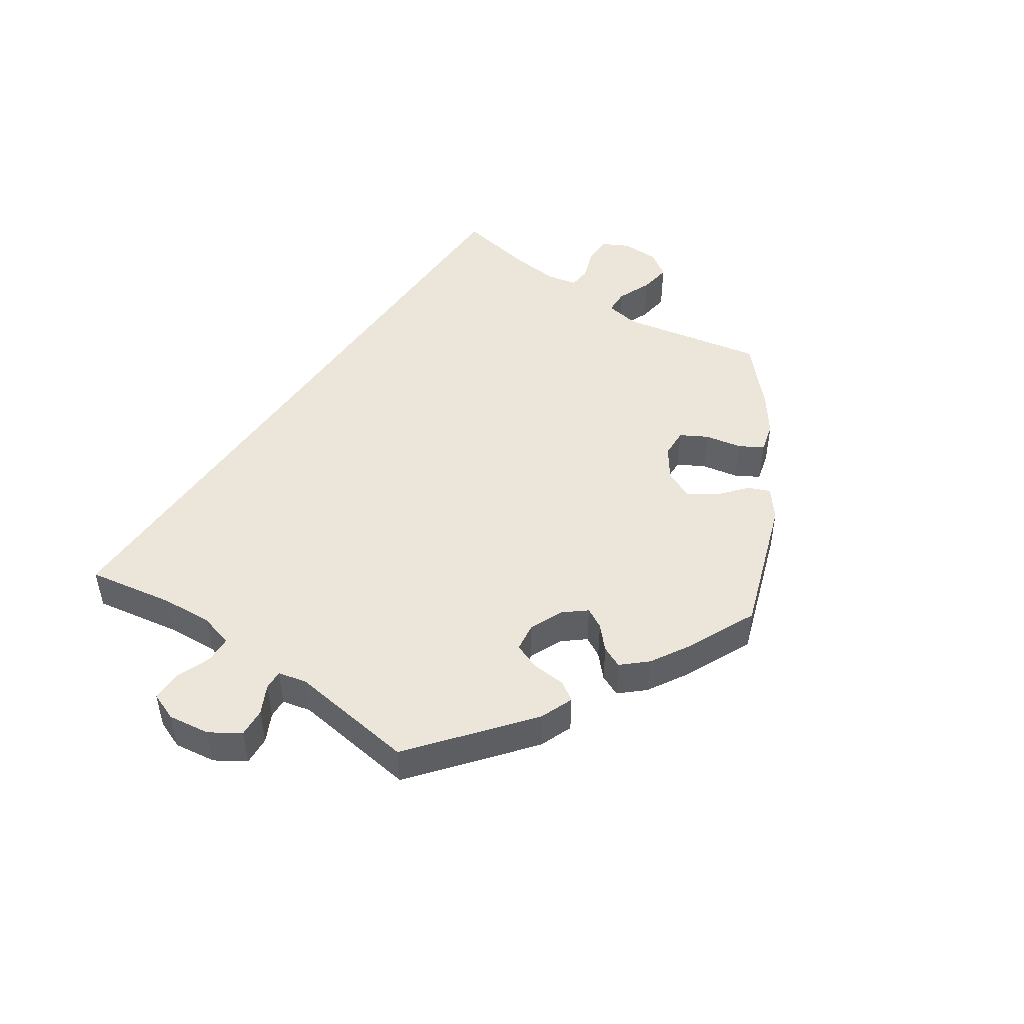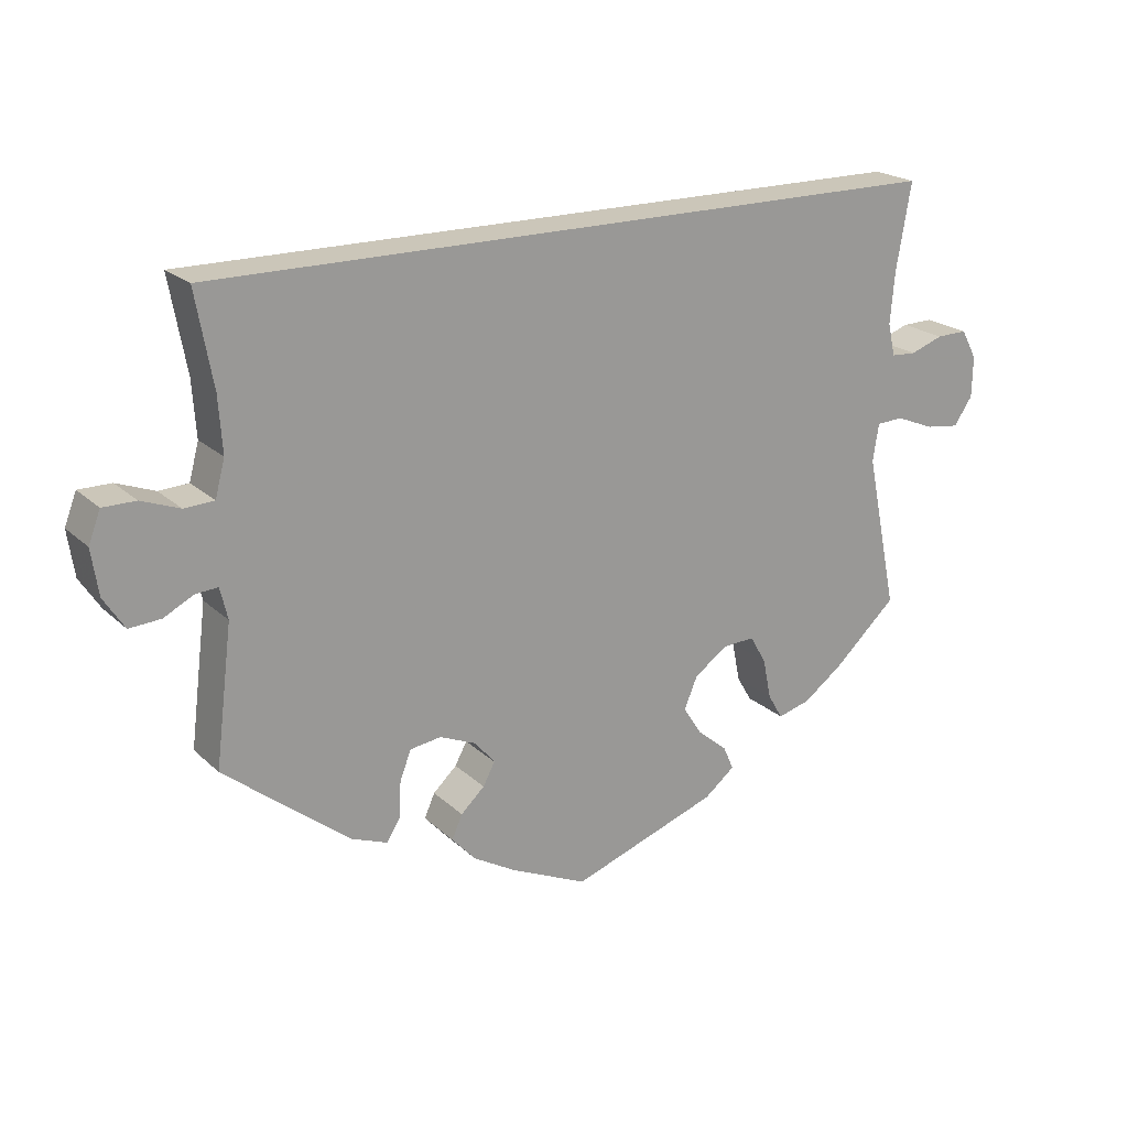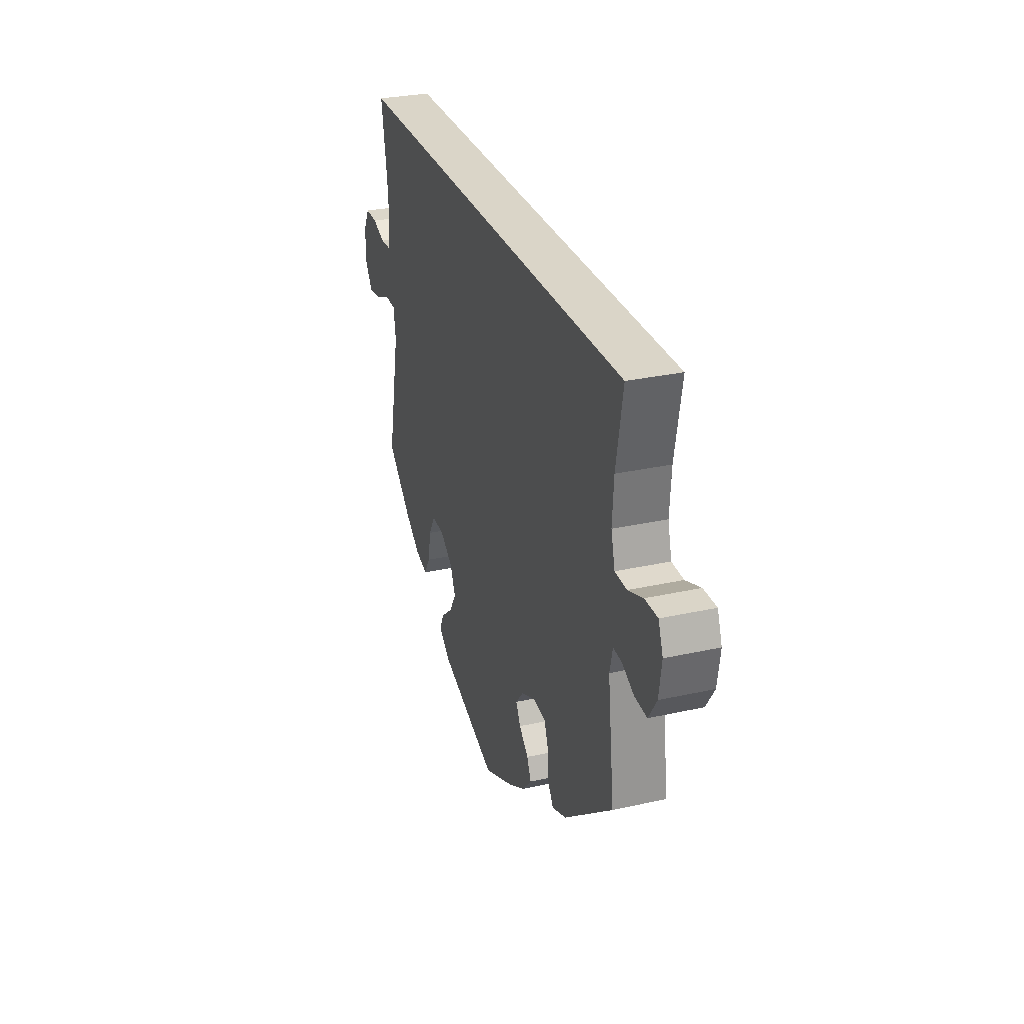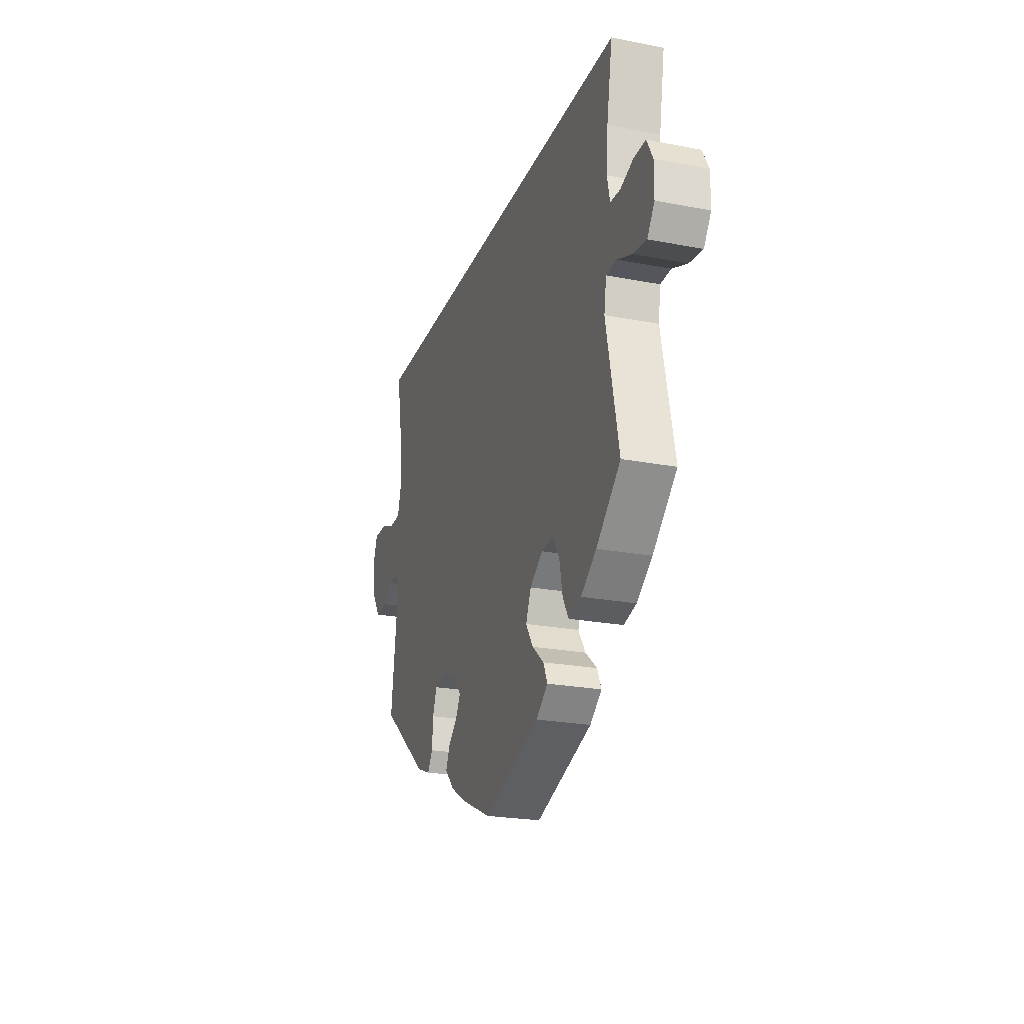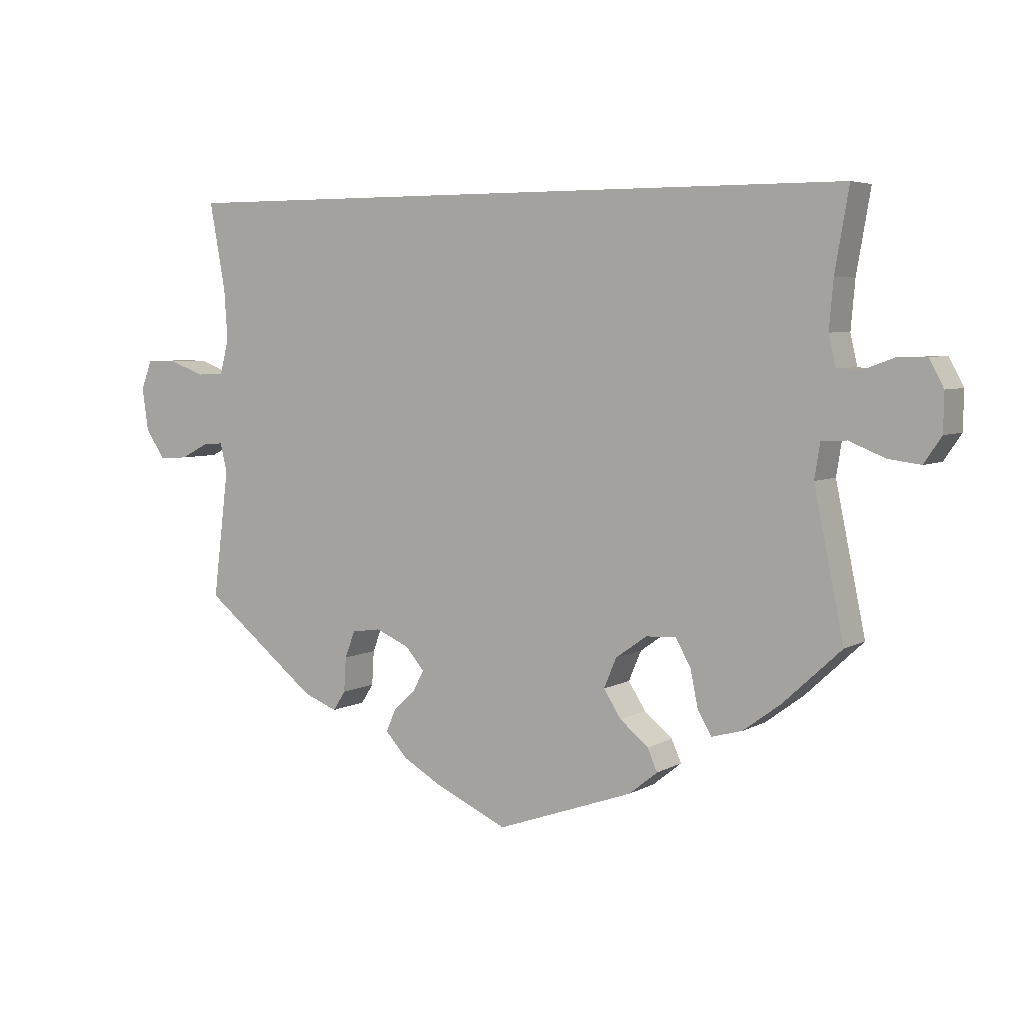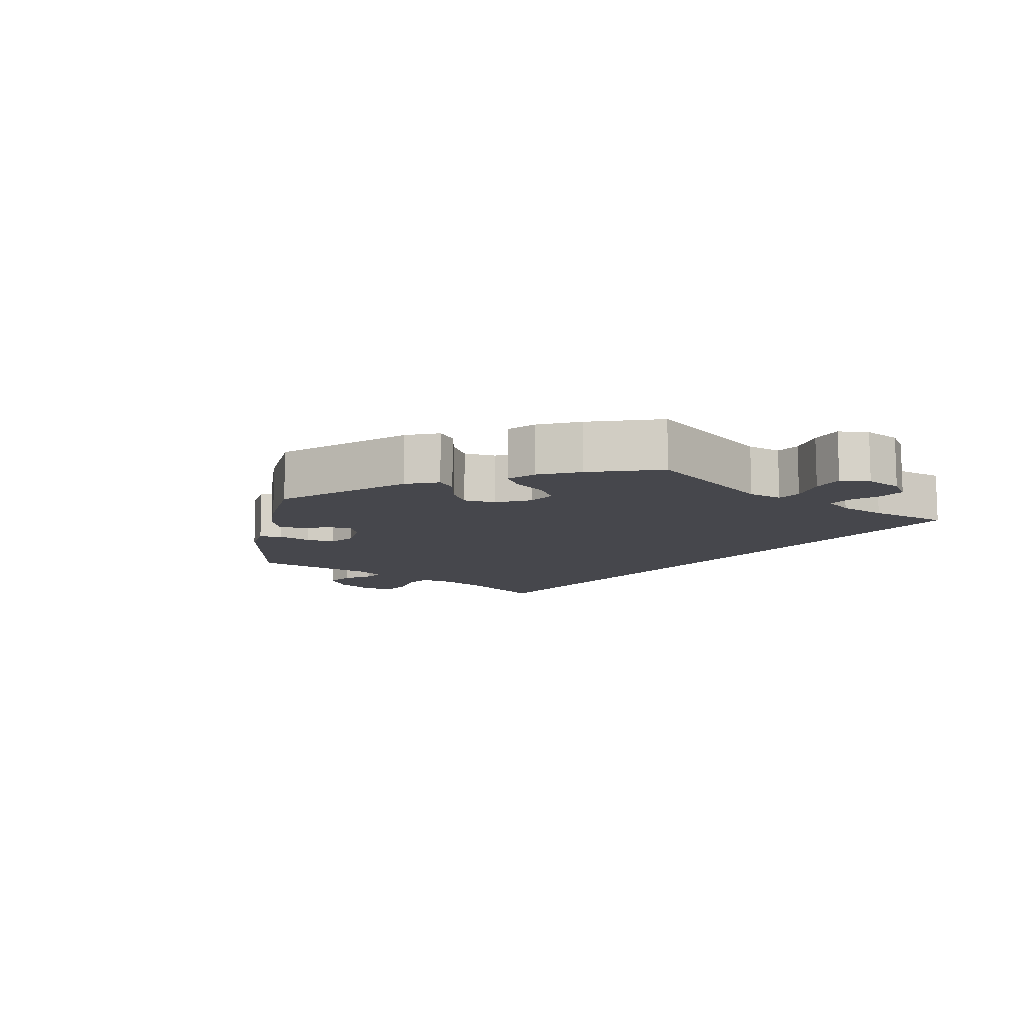
<metadata>
{"format":"obj","ext":"obj","renderer":"f3d","projection":"perspective","resolution":1024,"background":"white","views":[{"elev":47.8,"azim":124.6,"up":"+Y"},{"elev":20.9,"azim":147.6,"up":"+Z"},{"elev":29.4,"azim":71.7,"up":"+Z"},{"elev":-23.2,"azim":-108.1,"up":"+Z"},{"elev":5.1,"azim":-148.7,"up":"+Z"},{"elev":-10.9,"azim":-129.5,"up":"+Y"}]}
</metadata>
<code>
v 0.501 0.07 0.29
v 0.478 0.07 0.164
v 0.473 0.07 0.09
v 0.486 0.07 0.041
v 0.526 0.07 0.039
v 0.577 0.07 0.058
v 0.621 0.07 0.058
v 0.637 0.07 0.016
v 0.628 0.07 -0.045
v 0.6 0.07 -0.088
v 0.558 0.07 -0.085
v 0.517 0.07 -0.064
v 0.488 0.07 -0.062
v 0.478 0.07 -0.104
v 0.501 0.07 -0.289
v 0.334 0.07 -0.422
v 0.285 0.07 -0.441
v 0.267 0.07 -0.413
v 0.264 0.07 -0.363
v 0.249 0.07 -0.324
v 0.207 0.07 -0.318
v 0.158 0.07 -0.339
v 0.131 0.07 -0.371
v 0.147 0.07 -0.401
v 0.179 0.07 -0.431
v 0.193 0.07 -0.463
v 0.161 0.07 -0.498
v 0.104 0.07 -0.531
v 0 0.07 -0.578
v -0.198 0.07 -0.508
v -0.239 0.07 -0.475
v -0.225 0.07 -0.443
v -0.184 0.07 -0.409
v -0.159 0.07 -0.37
v -0.177 0.07 -0.327
v -0.222 0.07 -0.295
v -0.265 0.07 -0.293
v -0.287 0.07 -0.331
v -0.298 0.07 -0.385
v -0.318 0.07 -0.419
v -0.362 0.07 -0.407
v -0.416 0.07 -0.367
v -0.5 0.07 -0.289
v -0.457 0.07 -0.081
v -0.465 0.07 -0.031
v -0.501 0.07 -0.029
v -0.553 0.07 -0.05
v -0.599 0.07 -0.056
v -0.624 0.07 -0.019
v -0.625 0.07 0.036
v -0.604 0.07 0.075
v -0.562 0.07 0.074
v -0.518 0.07 0.058
v -0.484 0.07 0.06
v -0.474 0.07 0.104
v -0.48 0.07 0.173
v -0.5 0.07 0.289
v 0.501 0 0.29
v 0.478 0 0.164
v 0.473 0 0.09
v 0.486 0 0.041
v 0.526 0 0.039
v 0.577 0 0.058
v 0.621 0 0.058
v 0.637 0 0.016
v 0.628 0 -0.045
v 0.6 0 -0.088
v 0.558 0 -0.085
v 0.517 0 -0.064
v 0.488 0 -0.062
v 0.478 0 -0.104
v 0.501 0 -0.289
v 0.334 0 -0.422
v 0.285 0 -0.441
v 0.267 0 -0.413
v 0.264 0 -0.363
v 0.249 0 -0.324
v 0.207 0 -0.318
v 0.158 0 -0.339
v 0.131 0 -0.371
v 0.147 0 -0.401
v 0.179 0 -0.431
v 0.193 0 -0.463
v 0.161 0 -0.498
v 0.104 0 -0.531
v 0 0 -0.578
v -0.198 0 -0.508
v -0.239 0 -0.475
v -0.225 0 -0.443
v -0.184 0 -0.409
v -0.159 0 -0.37
v -0.177 0 -0.327
v -0.222 0 -0.295
v -0.265 0 -0.293
v -0.287 0 -0.331
v -0.298 0 -0.385
v -0.318 0 -0.419
v -0.362 0 -0.407
v -0.416 0 -0.367
v -0.5 0 -0.289
v -0.457 0 -0.081
v -0.465 0 -0.031
v -0.501 0 -0.029
v -0.553 0 -0.05
v -0.599 0 -0.056
v -0.624 0 -0.019
v -0.625 0 0.036
v -0.604 0 0.075
v -0.562 0 0.074
v -0.518 0 0.058
v -0.484 0 0.06
v -0.474 0 0.104
v -0.48 0 0.173
v -0.5 0 0.289
f 56 57 1 2
f 55 56 2 3
f 54 55 3 4
f 53 54 4 5
f 50 51 52 53
f 50 53 5
f 49 50 5
f 46 47 48 49
f 45 46 49 5
f 44 45 5
f 43 44 5
f 38 39 40 41
f 37 38 41 42
f 30 31 32 33
f 30 33 34
f 29 30 34
f 28 29 34 35
f 24 25 26 27
f 23 24 27 28
f 16 17 18 19
f 14 15 16 19
f 13 14 19 20
f 9 10 11 12
f 9 12 13
f 8 9 13
f 5 6 7 8
f 5 8 13
f 37 42 43
f 37 43 5 13
f 36 37 13
f 35 36 13
f 23 28 35
f 22 23 35
f 21 22 35 13
f 13 20 21
f 59 58 114 113
f 60 59 113 112
f 61 60 112 111
f 62 61 111 110
f 110 109 108 107
f 62 110 107
f 62 107 106
f 106 105 104 103
f 62 106 103 102
f 62 102 101
f 62 101 100
f 98 97 96 95
f 99 98 95 94
f 90 89 88 87
f 91 90 87
f 91 87 86
f 92 91 86 85
f 84 83 82 81
f 85 84 81 80
f 76 75 74 73
f 76 73 72 71
f 77 76 71 70
f 69 68 67 66
f 70 69 66
f 70 66 65
f 65 64 63 62
f 70 65 62
f 100 99 94
f 70 62 100 94
f 70 94 93
f 70 93 92
f 92 85 80
f 92 80 79
f 70 92 79 78
f 78 77 70
f 1 58 59 2
f 2 59 60 3
f 3 60 61 4
f 4 61 62 5
f 5 62 63 6
f 6 63 64 7
f 7 64 65 8
f 8 65 66 9
f 9 66 67 10
f 10 67 68 11
f 11 68 69 12
f 12 69 70 13
f 13 70 71 14
f 14 71 72 15
f 15 72 73 16
f 16 73 74 17
f 17 74 75 18
f 18 75 76 19
f 19 76 77 20
f 20 77 78 21
f 21 78 79 22
f 22 79 80 23
f 23 80 81 24
f 24 81 82 25
f 25 82 83 26
f 26 83 84 27
f 27 84 85 28
f 28 85 86 29
f 29 86 87 30
f 30 87 88 31
f 31 88 89 32
f 32 89 90 33
f 33 90 91 34
f 34 91 92 35
f 35 92 93 36
f 36 93 94 37
f 37 94 95 38
f 38 95 96 39
f 39 96 97 40
f 40 97 98 41
f 41 98 99 42
f 42 99 100 43
f 43 100 101 44
f 44 101 102 45
f 45 102 103 46
f 46 103 104 47
f 47 104 105 48
f 48 105 106 49
f 49 106 107 50
f 50 107 108 51
f 51 108 109 52
f 52 109 110 53
f 53 110 111 54
f 54 111 112 55
f 55 112 113 56
f 56 113 114 57
f 57 114 58 1

</code>
